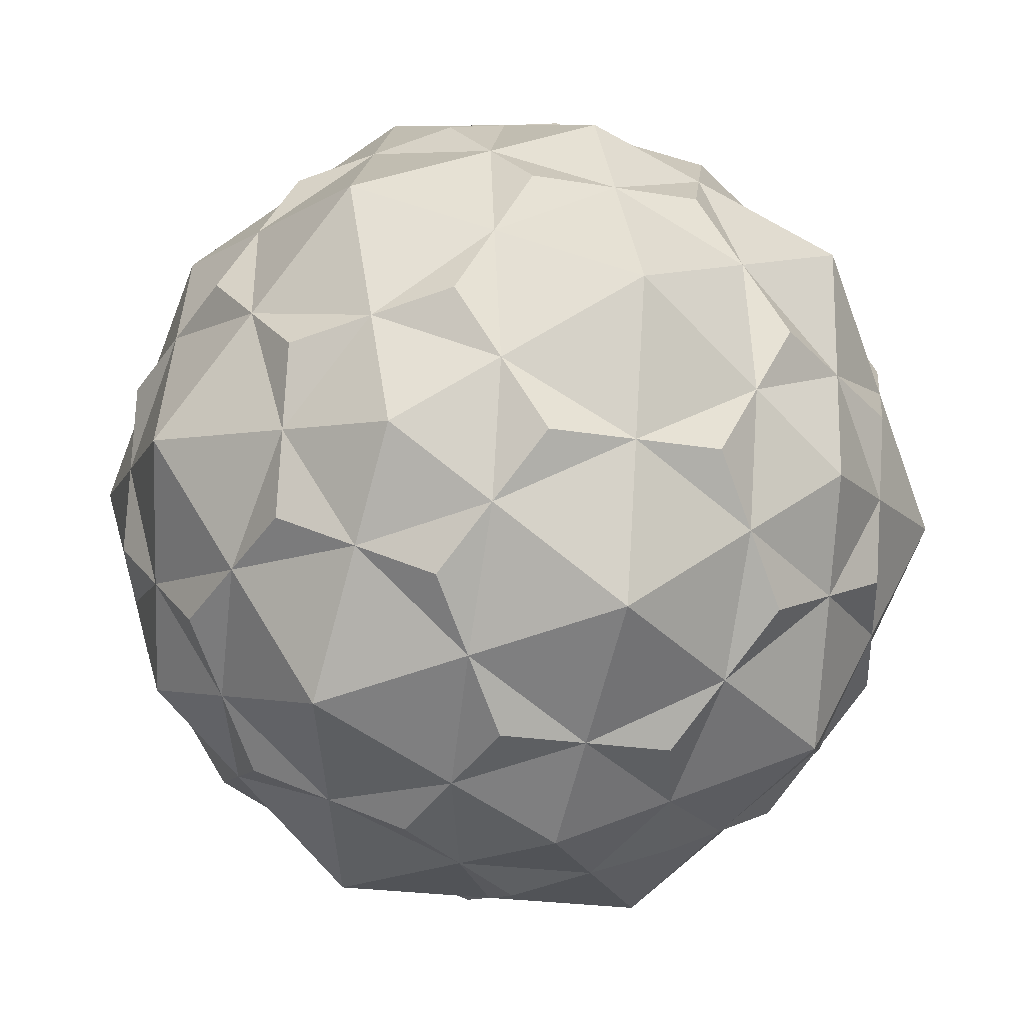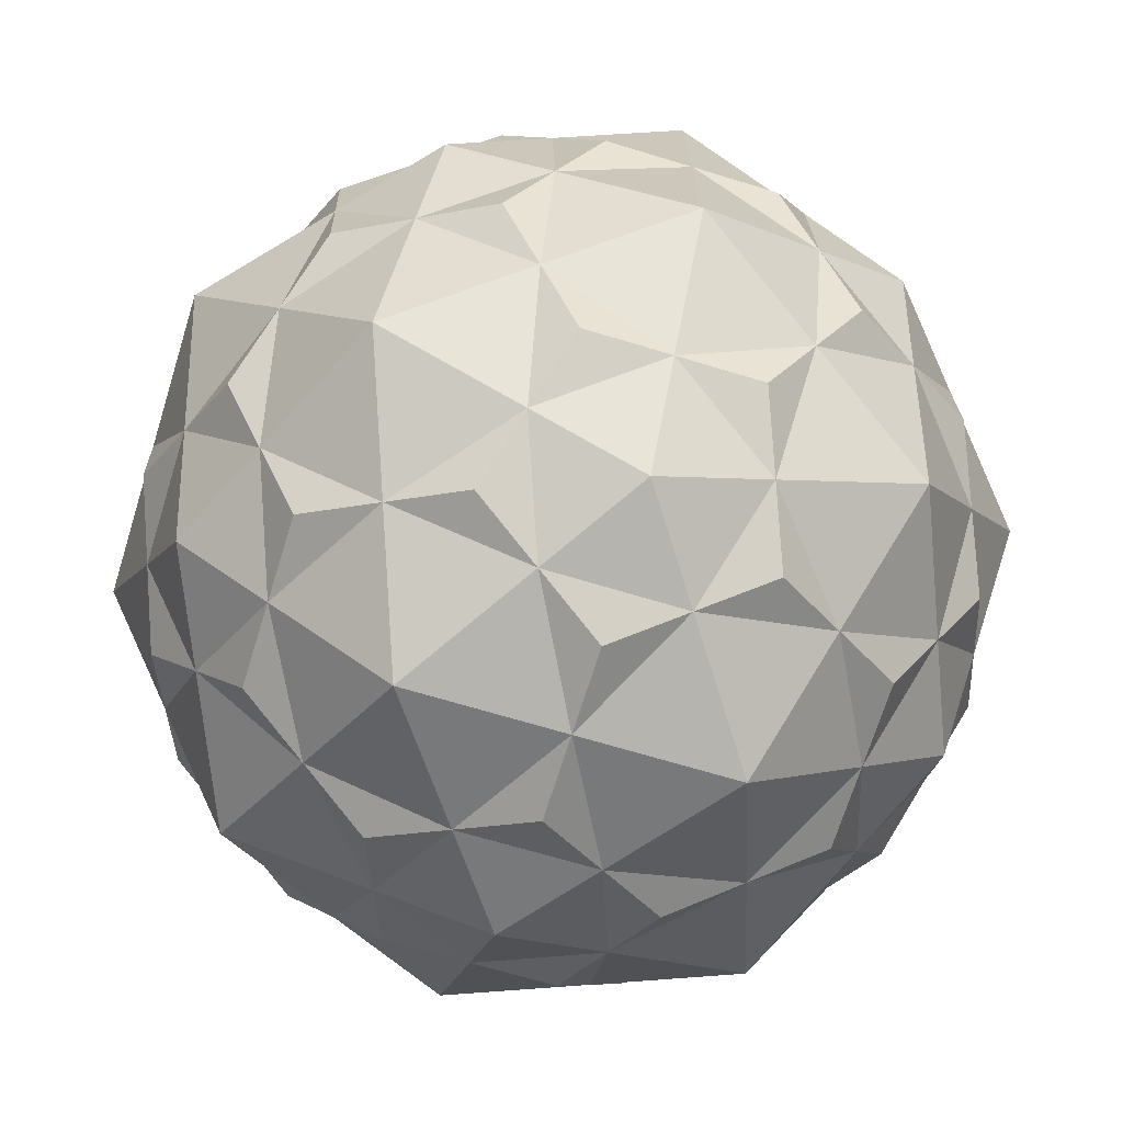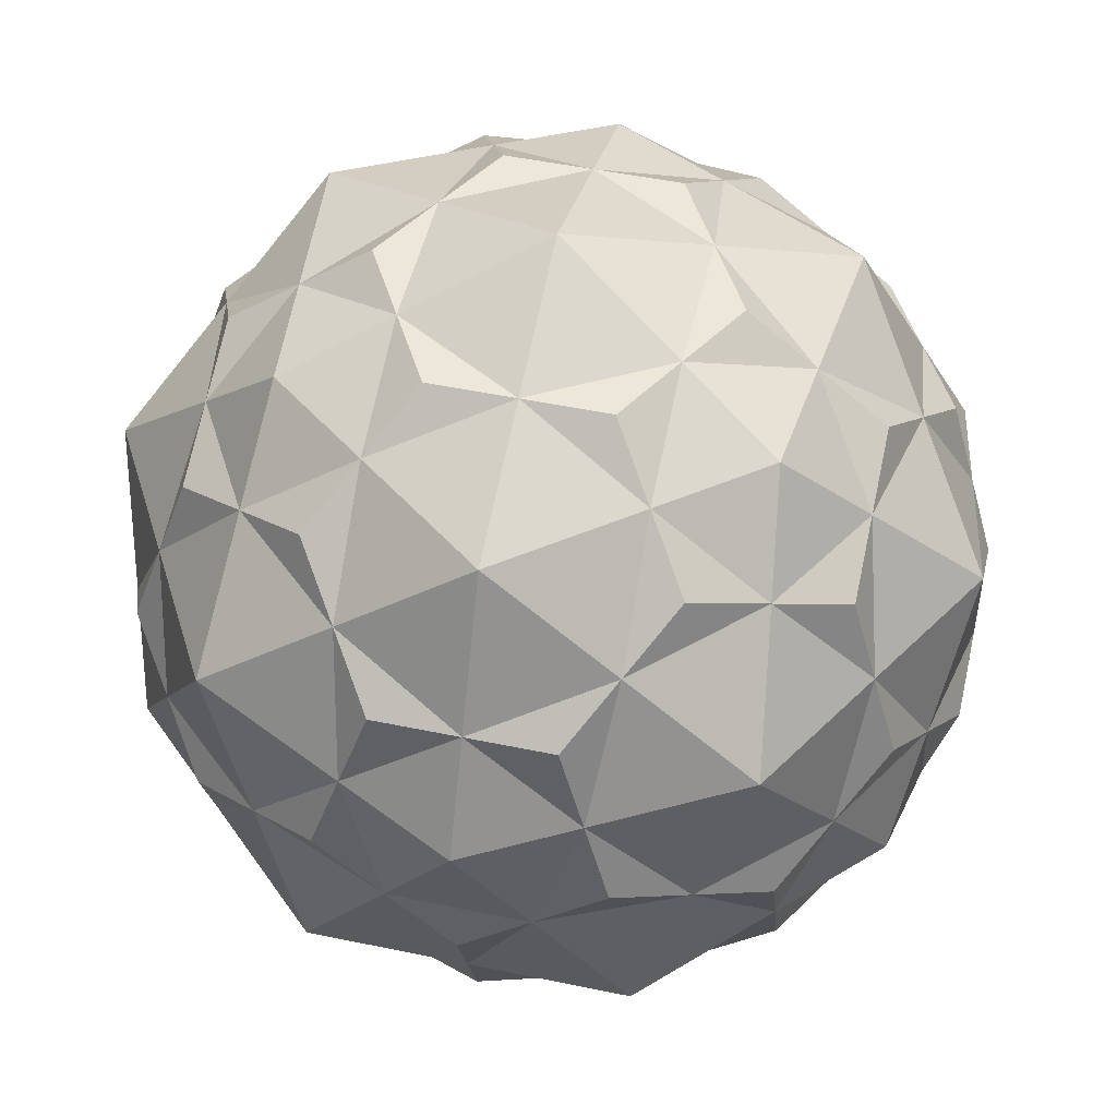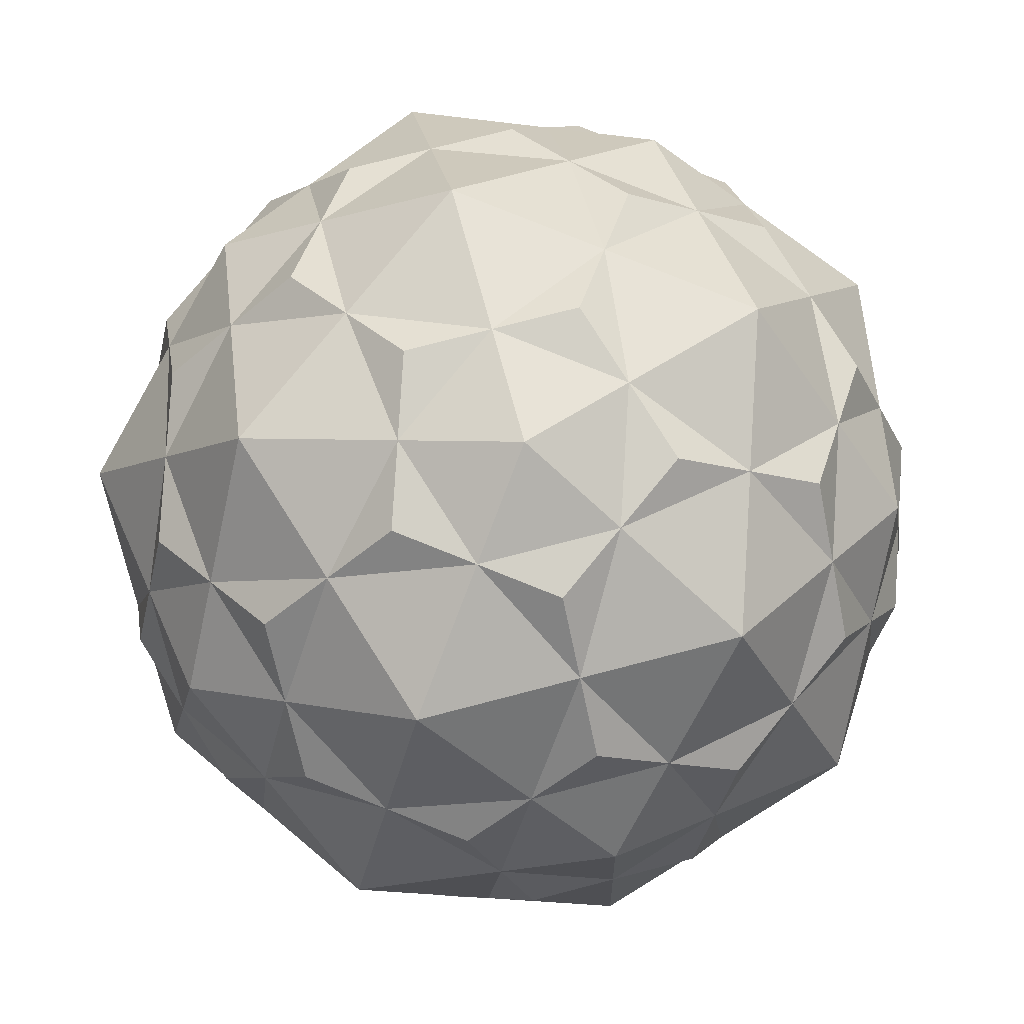
<metadata>
{"format":"obj","ext":"obj","renderer":"f3d","projection":"perspective","resolution":1024,"background":"white","views":[{"elev":-22.0,"azim":-50.9,"up":"+Z"},{"elev":-44.9,"azim":-40.2,"up":"+Y"},{"elev":-66.5,"azim":105.6,"up":"+Z"},{"elev":22.4,"azim":46.8,"up":"+Z"}]}
</metadata>
<code>
o Shape_IndexedFaceSet_Shape_IndexedFaceSet.027
v -0 -0 -1.021
v -0.4035 -0 -0.9379
v 0.2275 0.3333 -0.9379
v 0.1471 -0.3758 -0.9379
v -0.5796 0.3333 -0.7716
v -0.5058 -0.3758 -0.8033
v 0.6021 0.2909 -0.7716
v 0.05138 0.6667 -0.7716
v -0.1655 -0.608 -0.8033
v 0.5217 -0.4182 -0.7716
v -0.858 0.2909 -0.4708
v -0.3522 0.6667 -0.6885
v -0.7842 -0.4182 -0.5026
v 0.6575 0.598 -0.5026
v 0.7492 -0.08488 -0.6885
v 0.3171 0.8302 -0.5026
v -0.1035 -0.8827 -0.5026
v 0.5837 -0.6929 -0.4708
v -0.8026 0.598 -0.2018
v -0.9603 -0.08488 -0.3363
v -0.49 0.8302 -0.3363
v -0.7222 -0.6929 -0.2018
v 0.86 0.5293 -0.1504
v 0.9517 -0.1536 -0.3363
v 0.1794 0.9938 -0.1504
v -0.3819 -0.9251 -0.2018
v 0.2711 -0.9251 -0.3363
v 0.8494 -0.5293 -0.2018
v -0.8494 0.5293 0.2018
v -1.007 -0.1536 0.06726
v -0.2242 0.9938 -0.06726
v -0.86 -0.5293 0.1504
v 0.7222 0.6929 0.2018
v 1.007 0.1536 -0.06726
v 0.3819 0.9251 0.2018
v -0.1794 -0.9938 0.1504
v 0.2242 -0.9938 0.06726
v 0.8026 -0.598 0.2018
v -0.5837 0.6929 0.4708
v -0.9517 0.1536 0.3363
v -0.2711 0.9251 0.3363
v -0.6575 -0.598 0.5026
v 0.7842 0.4182 0.5026
v 0.9603 0.08488 0.3363
v 0.1035 0.8827 0.5026
v -0.3171 -0.8302 0.5026
v 0.49 -0.8302 0.3363
v 0.858 -0.2909 0.4708
v -0.5217 0.4182 0.7716
v -0.7492 0.08488 0.6885
v -0.6021 -0.2909 0.7716
v 0.5058 0.3758 0.8033
v 0.1655 0.608 0.8033
v -0.05138 -0.6667 0.7716
v 0.3522 -0.6667 0.6885
v 0.5796 -0.3333 0.7716
v -0.1471 0.3758 0.9379
v -0.2275 -0.3333 0.9379
v 0.4035 0 0.9379
v 0 0 1.021
f 9 6 2
f 16 14 7
f 11 19 21
f 24 28 18
f 22 32 30
f 37 36 26
f 43 44 34
f 31 45 35
f 40 49 39
f 56 55 47
f 54 58 51
f 53 60 59
f 2 1 4
f 4 9 2
f 7 3 8
f 8 16 7
f 12 5 21
f 5 11 21
f 18 10 15
f 15 24 18
f 20 13 30
f 13 22 30
f 26 17 27
f 27 37 26
f 34 23 33
f 33 43 34
f 35 25 31
f 31 41 45
f 39 29 40
f 40 50 49
f 47 38 48
f 48 56 47
f 51 42 46
f 46 54 51
f 59 52 53
f 53 57 60
o Shape_IndexedFaceSet.001_Shape_IndexedFaceSet.028
v -0 -0 -1.021
v -0.4035 -0 -0.9379
v 0.2275 0.3333 -0.9379
v 0.1471 -0.3758 -0.9379
v -0.5796 0.3333 -0.7716
v -0.5058 -0.3758 -0.8033
v 0.6021 0.2909 -0.7716
v 0.05138 0.6667 -0.7716
v -0.1655 -0.608 -0.8033
v 0.5217 -0.4182 -0.7716
v -0.858 0.2909 -0.4708
v -0.3522 0.6667 -0.6885
v -0.7842 -0.4182 -0.5026
v 0.6575 0.598 -0.5026
v 0.7492 -0.08488 -0.6885
v 0.3171 0.8302 -0.5026
v -0.1035 -0.8827 -0.5026
v 0.5837 -0.6929 -0.4708
v -0.8026 0.598 -0.2018
v -0.9603 -0.08488 -0.3363
v -0.49 0.8302 -0.3363
v -0.7222 -0.6929 -0.2018
v 0.86 0.5293 -0.1504
v 0.9517 -0.1536 -0.3363
v 0.1794 0.9938 -0.1504
v -0.3819 -0.9251 -0.2018
v 0.2711 -0.9251 -0.3363
v 0.8494 -0.5293 -0.2018
v -0.8494 0.5293 0.2018
v -1.007 -0.1536 0.06726
v -0.2242 0.9938 -0.06726
v -0.86 -0.5293 0.1504
v 0.7222 0.6929 0.2018
v 1.007 0.1536 -0.06726
v 0.3819 0.9251 0.2018
v -0.1794 -0.9938 0.1504
v 0.2242 -0.9938 0.06726
v 0.8026 -0.598 0.2018
v -0.5837 0.6929 0.4708
v -0.9517 0.1536 0.3363
v -0.2711 0.9251 0.3363
v -0.6575 -0.598 0.5026
v 0.7842 0.4182 0.5026
v 0.9603 0.08488 0.3363
v 0.1035 0.8827 0.5026
v -0.3171 -0.8302 0.5026
v 0.49 -0.8302 0.3363
v 0.858 -0.2909 0.4708
v -0.5217 0.4182 0.7716
v -0.7492 0.08488 0.6885
v -0.6021 -0.2909 0.7716
v 0.5058 0.3758 0.8033
v 0.1655 0.608 0.8033
v -0.05138 -0.6667 0.7716
v 0.3522 -0.6667 0.6885
v 0.5796 -0.3333 0.7716
v -0.1471 0.3758 0.9379
v -0.2275 -0.3333 0.9379
v 0.4035 0 0.9379
v 0 0 1.021
f 72 68 63
f 63 75 64
f 66 80 65
f 77 69 70
f 82 73 69
f 94 84 75
f 91 85 76
f 100 89 79
f 93 83 76
f 88 107 87
f 89 101 81
f 106 102 92
f 98 88 94
f 111 110 100
f 113 112 103
f 114 106 97
f 113 105 101
f 112 116 104
f 110 118 117
f 119 120 118
f 63 61 62
f 62 65 63
f 65 72 63
f 64 61 63
f 63 67 75
f 75 70 64
f 65 62 66
f 66 73 80
f 80 71 65
f 69 64 70
f 70 78 87
f 87 77 70
f 73 66 69
f 69 77 86
f 86 82 69
f 75 67 94
f 67 74 94
f 74 83 94
f 76 68 91
f 68 72 91
f 72 81 91
f 79 71 80
f 80 90 79
f 90 100 79
f 83 74 76
f 76 85 95
f 95 93 76
f 87 78 88
f 88 98 107
f 107 97 87
f 81 79 89
f 89 99 101
f 101 91 81
f 92 82 86
f 86 96 92
f 96 106 92
f 88 84 94
f 94 104 108
f 108 98 94
f 100 90 111
f 90 92 111
f 92 102 111
f 103 93 113
f 93 95 113
f 95 105 113
f 106 96 97
f 97 107 115
f 115 114 97
f 101 99 113
f 99 109 113
f 109 117 113
f 104 103 112
f 112 119 116
f 116 108 104
f 117 109 110
f 110 111 118
f 118 120 117
f 118 114 115
f 115 116 118
f 116 119 118
o Shape_IndexedLineSet_Shape_IndexedLineSet.012
v -0 -0 -1.021
v 0.2275 0.3333 -0.9379
v -0.4035 -0 -0.9379
v -0.5796 0.3333 -0.7716
v 0.1471 -0.3758 -0.9379
v 0.5217 -0.4182 -0.7716
v -0.5058 -0.3758 -0.8033
v -0.7842 -0.4182 -0.5026
v 0.6021 0.2909 -0.7716
v 0.7492 -0.08488 -0.6885
v 0.05138 0.6667 -0.7716
v -0.3522 0.6667 -0.6885
v -0.1655 -0.608 -0.8033
v -0.1035 -0.8827 -0.5026
v -0.858 0.2909 -0.4708
v -0.9603 -0.08488 -0.3363
v 0.6575 0.598 -0.5026
v 0.86 0.5293 -0.1504
v 0.3171 0.8302 -0.5026
v 0.1794 0.9938 -0.1504
v 0.5837 -0.6929 -0.4708
v 0.2711 -0.9251 -0.3363
v -0.8026 0.598 -0.2018
v -0.8494 0.5293 0.2018
v -0.49 0.8302 -0.3363
v -0.2242 0.9938 -0.06726
v -0.7222 -0.6929 -0.2018
v -0.3819 -0.9251 -0.2018
v 0.9517 -0.1536 -0.3363
v 1.007 0.1536 -0.06726
v 0.8494 -0.5293 -0.2018
v 0.8026 -0.598 0.2018
v -1.007 -0.1536 0.06726
v -0.9517 0.1536 0.3363
v -0.86 -0.5293 0.1504
v -0.6575 -0.598 0.5026
v 0.7222 0.6929 0.2018
v 0.3819 0.9251 0.2018
v -0.1794 -0.9938 0.1504
v -0.3171 -0.8302 0.5026
v 0.2242 -0.9938 0.06726
v 0.49 -0.8302 0.3363
v -0.5837 0.6929 0.4708
v -0.2711 0.9251 0.3363
v 0.7842 0.4182 0.5026
v 0.5058 0.3758 0.8033
v 0.9603 0.08488 0.3363
v 0.858 -0.2909 0.4708
v 0.1035 0.8827 0.5026
v 0.1655 0.608 0.8033
v -0.5217 0.4182 0.7716
v -0.1471 0.3758 0.9379
v -0.7492 0.08488 0.6885
v -0.6021 -0.2909 0.7716
v -0.05138 -0.6667 0.7716
v 0.3522 -0.6667 0.6885
v 0.5796 -0.3333 0.7716
v 0.4035 0 0.9379
v -0.2275 -0.3333 0.9379
v 0 0 1.021
l 121 122
l 123 124
l 125 126
l 127 128
l 129 130
l 131 132
l 133 134
l 135 136
l 137 138
l 139 140
l 141 142
l 143 144
l 145 146
l 147 148
l 149 150
l 151 152
l 153 154
l 155 156
l 157 158
l 159 160
l 161 162
l 163 164
l 165 166
l 167 168
l 169 170
l 171 172
l 173 174
l 175 176
l 177 178
l 179 180
o Shape_IndexedFaceSet.002_Shape_IndexedFaceSet.029
v -0.2018 0.382 -0.9794
v 0.4292 -0.04863 -0.9794
v -0.2018 -0.2957 -0.9794
v -0.7814 -0.04863 -0.73
v 0.4035 0.5914 -0.7582
v 0.2396 -0.7454 -0.73
v -0.6704 0.5914 -0.537
v -0.5086 -0.7454 -0.5759
v 0.922 0.2546 -0.4806
v -0.09901 0.9514 -0.4806
v 0.7951 -0.4086 -0.537
v -1.037 0.2546 -0.07707
v -0.9426 -0.4086 -0.179
v 0.5955 0.8727 -0.1723
v -0.03687 -1.027 -0.179
v 0.6151 -0.8727 -0.07707
v -0.6151 0.8727 0.07707
v -0.5955 -0.8727 0.1723
v 0.9426 0.4086 0.179
v 1.037 -0.2546 0.07707
v 0.03687 1.027 0.179
v -0.7951 0.4086 0.537
v -0.922 -0.2546 0.4806
v 0.5086 0.7454 0.5759
v 0.09901 -0.9514 0.4806
v 0.6704 -0.5914 0.537
v -0.2396 0.7454 0.73
v -0.4035 -0.5914 0.7582
v 0.7814 0.04863 0.73
v -0.4292 0.04863 0.9794
v 0.2018 0.2957 0.9794
v 0.2018 -0.382 0.9794
f 183 181 182
f 183 184 181
f 181 185 182
f 182 186 183
f 181 184 187
f 184 183 188
f 182 185 189
f 185 181 190
f 183 186 188
f 186 182 191
f 184 192 187
f 187 190 181
f 188 193 184
f 185 194 189
f 189 191 182
f 190 194 185
f 186 195 188
f 191 196 186
f 187 192 197
f 192 184 193
f 190 187 197
f 193 188 198
f 189 194 199
f 191 189 200
f 194 190 201
f 188 195 198
f 195 186 196
f 196 191 200
f 192 202 197
f 193 203 192
f 197 201 190
f 198 203 193
f 194 204 199
f 199 200 189
f 201 204 194
f 195 205 198
f 196 205 195
f 200 206 196
f 197 202 207
f 202 192 203
f 201 197 207
f 203 198 208
f 199 204 209
f 200 199 209
f 204 201 207
f 198 205 208
f 205 196 206
f 206 200 209
f 202 210 207
f 203 210 202
f 208 210 203
f 204 211 209
f 207 211 204
f 205 212 208
f 206 212 205
f 209 212 206
f 207 210 211
f 210 208 212
f 209 211 212
f 210 212 211
o Shape_IndexedLineSet.001_Shape_IndexedLineSet.013
v -0.2018 0.382 -0.9794
v 0.4292 -0.04863 -0.9794
v -0.2018 0.382 -0.9794
v -0.2018 -0.2957 -0.9794
v -0.2018 0.382 -0.9794
v -0.7814 -0.04863 -0.73
v -0.2018 0.382 -0.9794
v 0.4035 0.5914 -0.7582
v -0.2018 0.382 -0.9794
v -0.6704 0.5914 -0.537
v -0.2018 0.382 -0.9794
v -0.09901 0.9514 -0.4806
v 0.4292 -0.04863 -0.9794
v -0.2018 -0.2957 -0.9794
v 0.4292 -0.04863 -0.9794
v 0.4035 0.5914 -0.7582
v 0.4292 -0.04863 -0.9794
v 0.2396 -0.7454 -0.73
v 0.4292 -0.04863 -0.9794
v 0.922 0.2546 -0.4806
v 0.4292 -0.04863 -0.9794
v 0.7951 -0.4086 -0.537
v -0.2018 -0.2957 -0.9794
v -0.7814 -0.04863 -0.73
v -0.2018 -0.2957 -0.9794
v 0.2396 -0.7454 -0.73
v -0.2018 -0.2957 -0.9794
v -0.5086 -0.7454 -0.5759
v -0.7814 -0.04863 -0.73
v -0.6704 0.5914 -0.537
v -0.7814 -0.04863 -0.73
v -0.5086 -0.7454 -0.5759
v -0.7814 -0.04863 -0.73
v -1.037 0.2546 -0.07707
v -0.7814 -0.04863 -0.73
v -0.9426 -0.4086 -0.179
v 0.4035 0.5914 -0.7582
v 0.922 0.2546 -0.4806
v 0.4035 0.5914 -0.7582
v -0.09901 0.9514 -0.4806
v 0.4035 0.5914 -0.7582
v 0.5955 0.8727 -0.1723
v 0.2396 -0.7454 -0.73
v -0.5086 -0.7454 -0.5759
v 0.2396 -0.7454 -0.73
v 0.7951 -0.4086 -0.537
v 0.2396 -0.7454 -0.73
v -0.03687 -1.027 -0.179
v 0.2396 -0.7454 -0.73
v 0.6151 -0.8727 -0.07707
v -0.6704 0.5914 -0.537
v -0.09901 0.9514 -0.4806
v -0.6704 0.5914 -0.537
v -1.037 0.2546 -0.07707
v -0.6704 0.5914 -0.537
v -0.6151 0.8727 0.07707
v -0.5086 -0.7454 -0.5759
v -0.9426 -0.4086 -0.179
v -0.5086 -0.7454 -0.5759
v -0.03687 -1.027 -0.179
v -0.5086 -0.7454 -0.5759
v -0.5955 -0.8727 0.1723
v 0.922 0.2546 -0.4806
v 0.7951 -0.4086 -0.537
v 0.922 0.2546 -0.4806
v 0.5955 0.8727 -0.1723
v 0.922 0.2546 -0.4806
v 0.9426 0.4086 0.179
v 0.922 0.2546 -0.4806
v 1.037 -0.2546 0.07707
v -0.09901 0.9514 -0.4806
v 0.5955 0.8727 -0.1723
v -0.09901 0.9514 -0.4806
v -0.6151 0.8727 0.07707
v -0.09901 0.9514 -0.4806
v 0.03687 1.027 0.179
v 0.7951 -0.4086 -0.537
v 0.6151 -0.8727 -0.07707
v 0.7951 -0.4086 -0.537
v 1.037 -0.2546 0.07707
v -1.037 0.2546 -0.07707
v -0.9426 -0.4086 -0.179
v -1.037 0.2546 -0.07707
v -0.6151 0.8727 0.07707
v -1.037 0.2546 -0.07707
v -0.7951 0.4086 0.537
v -1.037 0.2546 -0.07707
v -0.922 -0.2546 0.4806
v -0.9426 -0.4086 -0.179
v -0.5955 -0.8727 0.1723
v -0.9426 -0.4086 -0.179
v -0.922 -0.2546 0.4806
v 0.5955 0.8727 -0.1723
v 0.9426 0.4086 0.179
v 0.5955 0.8727 -0.1723
v 0.03687 1.027 0.179
v 0.5955 0.8727 -0.1723
v 0.5086 0.7454 0.5759
v -0.03687 -1.027 -0.179
v 0.6151 -0.8727 -0.07707
v -0.03687 -1.027 -0.179
v -0.5955 -0.8727 0.1723
v -0.03687 -1.027 -0.179
v 0.09901 -0.9514 0.4806
v 0.6151 -0.8727 -0.07707
v 1.037 -0.2546 0.07707
v 0.6151 -0.8727 -0.07707
v 0.09901 -0.9514 0.4806
v 0.6151 -0.8727 -0.07707
v 0.6704 -0.5914 0.537
v -0.6151 0.8727 0.07707
v 0.03687 1.027 0.179
v -0.6151 0.8727 0.07707
v -0.7951 0.4086 0.537
v -0.6151 0.8727 0.07707
v -0.2396 0.7454 0.73
v -0.5955 -0.8727 0.1723
v -0.922 -0.2546 0.4806
v -0.5955 -0.8727 0.1723
v 0.09901 -0.9514 0.4806
v -0.5955 -0.8727 0.1723
v -0.4035 -0.5914 0.7582
v 0.9426 0.4086 0.179
v 1.037 -0.2546 0.07707
v 0.9426 0.4086 0.179
v 0.5086 0.7454 0.5759
v 0.9426 0.4086 0.179
v 0.7814 0.04863 0.73
v 1.037 -0.2546 0.07707
v 0.6704 -0.5914 0.537
v 1.037 -0.2546 0.07707
v 0.7814 0.04863 0.73
v 0.03687 1.027 0.179
v 0.5086 0.7454 0.5759
v 0.03687 1.027 0.179
v -0.2396 0.7454 0.73
v -0.7951 0.4086 0.537
v -0.922 -0.2546 0.4806
v -0.7951 0.4086 0.537
v -0.2396 0.7454 0.73
v -0.7951 0.4086 0.537
v -0.4292 0.04863 0.9794
v -0.922 -0.2546 0.4806
v -0.4035 -0.5914 0.7582
v -0.922 -0.2546 0.4806
v -0.4292 0.04863 0.9794
v 0.5086 0.7454 0.5759
v -0.2396 0.7454 0.73
v 0.5086 0.7454 0.5759
v 0.7814 0.04863 0.73
v 0.5086 0.7454 0.5759
v 0.2018 0.2957 0.9794
v 0.09901 -0.9514 0.4806
v 0.6704 -0.5914 0.537
v 0.09901 -0.9514 0.4806
v -0.4035 -0.5914 0.7582
v 0.09901 -0.9514 0.4806
v 0.2018 -0.382 0.9794
v 0.6704 -0.5914 0.537
v 0.7814 0.04863 0.73
v 0.6704 -0.5914 0.537
v 0.2018 -0.382 0.9794
v -0.2396 0.7454 0.73
v -0.4292 0.04863 0.9794
v -0.2396 0.7454 0.73
v 0.2018 0.2957 0.9794
v -0.4035 -0.5914 0.7582
v -0.4292 0.04863 0.9794
v -0.4035 -0.5914 0.7582
v 0.2018 -0.382 0.9794
v 0.7814 0.04863 0.73
v 0.2018 0.2957 0.9794
v 0.7814 0.04863 0.73
v 0.2018 -0.382 0.9794
v -0.4292 0.04863 0.9794
v 0.2018 0.2957 0.9794
v -0.4292 0.04863 0.9794
v 0.2018 -0.382 0.9794
v 0.2018 0.2957 0.9794
v 0.2018 -0.382 0.9794
l 213 214
l 215 216
l 217 218
l 219 220
l 221 222
l 223 224
l 225 226
l 227 228
l 229 230
l 231 232
l 233 234
l 235 236
l 237 238
l 239 240
l 241 242
l 243 244
l 245 246
l 247 248
l 249 250
l 251 252
l 253 254
l 255 256
l 257 258
l 259 260
l 261 262
l 263 264
l 265 266
l 267 268
l 269 270
l 271 272
l 273 274
l 275 276
l 277 278
l 279 280
l 281 282
l 283 284
l 285 286
l 287 288
l 289 290
l 291 292
l 293 294
l 295 296
l 297 298
l 299 300
l 301 302
l 303 304
l 305 306
l 307 308
l 309 310
l 311 312
l 313 314
l 315 316
l 317 318
l 319 320
l 321 322
l 323 324
l 325 326
l 327 328
l 329 330
l 331 332
l 333 334
l 335 336
l 337 338
l 339 340
l 341 342
l 343 344
l 345 346
l 347 348
l 349 350
l 351 352
l 353 354
l 355 356
l 357 358
l 359 360
l 361 362
l 363 364
l 365 366
l 367 368
l 369 370
l 371 372
l 373 374
l 375 376
l 377 378
l 379 380
l 381 382
l 383 384
l 385 386
l 387 388
l 389 390
l 391 392

</code>
